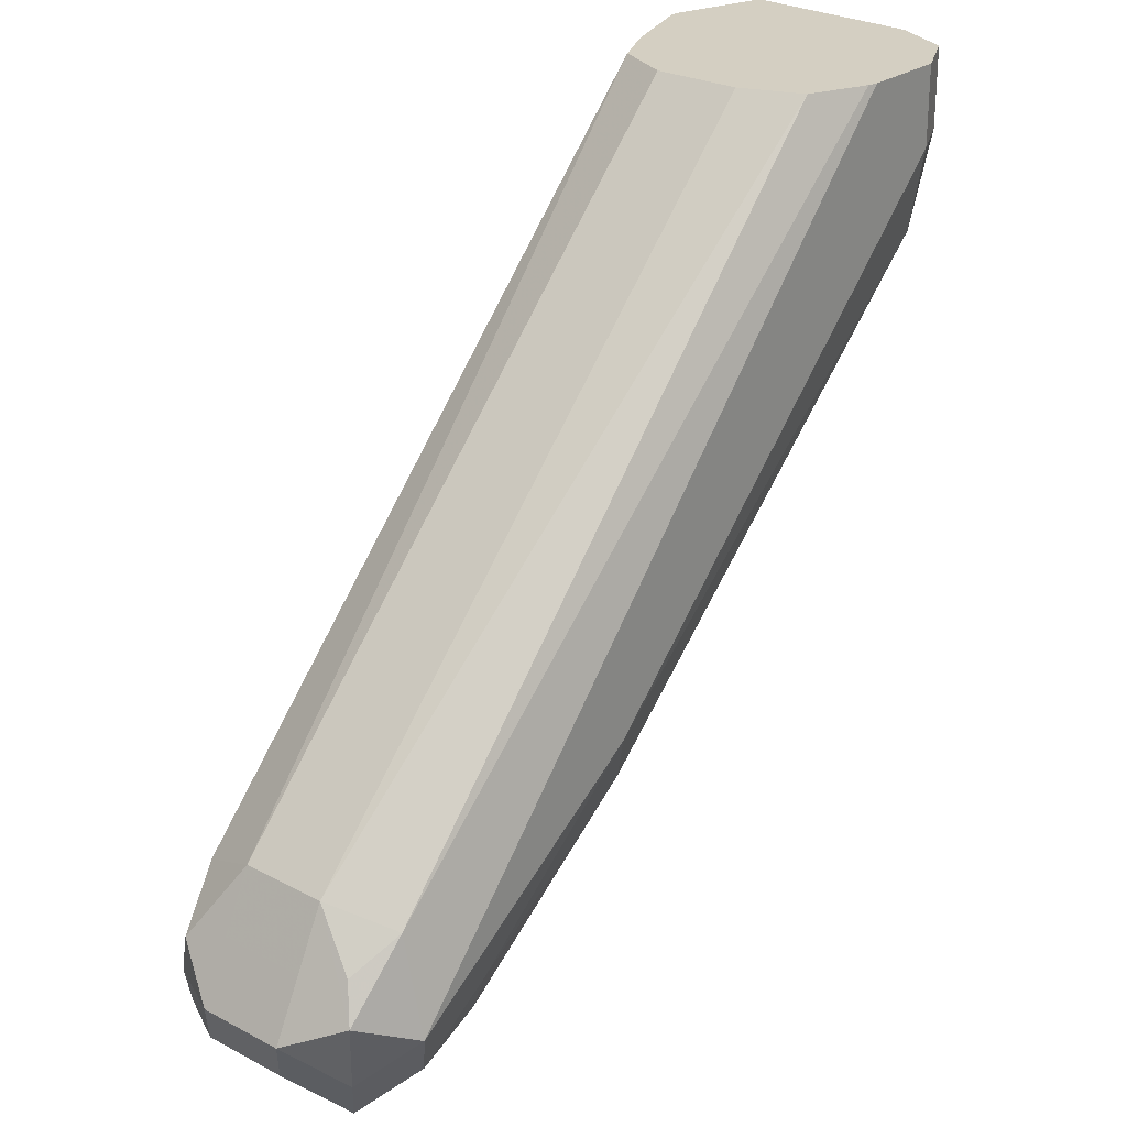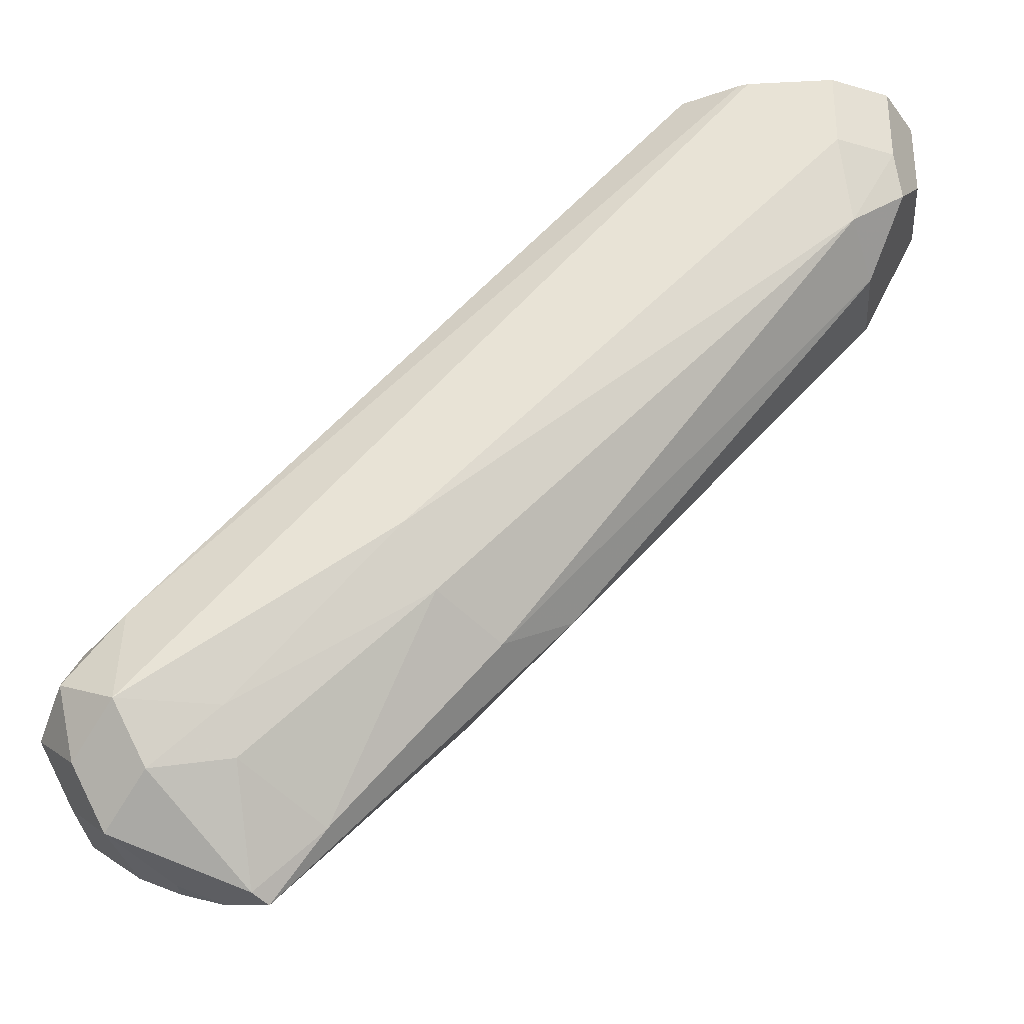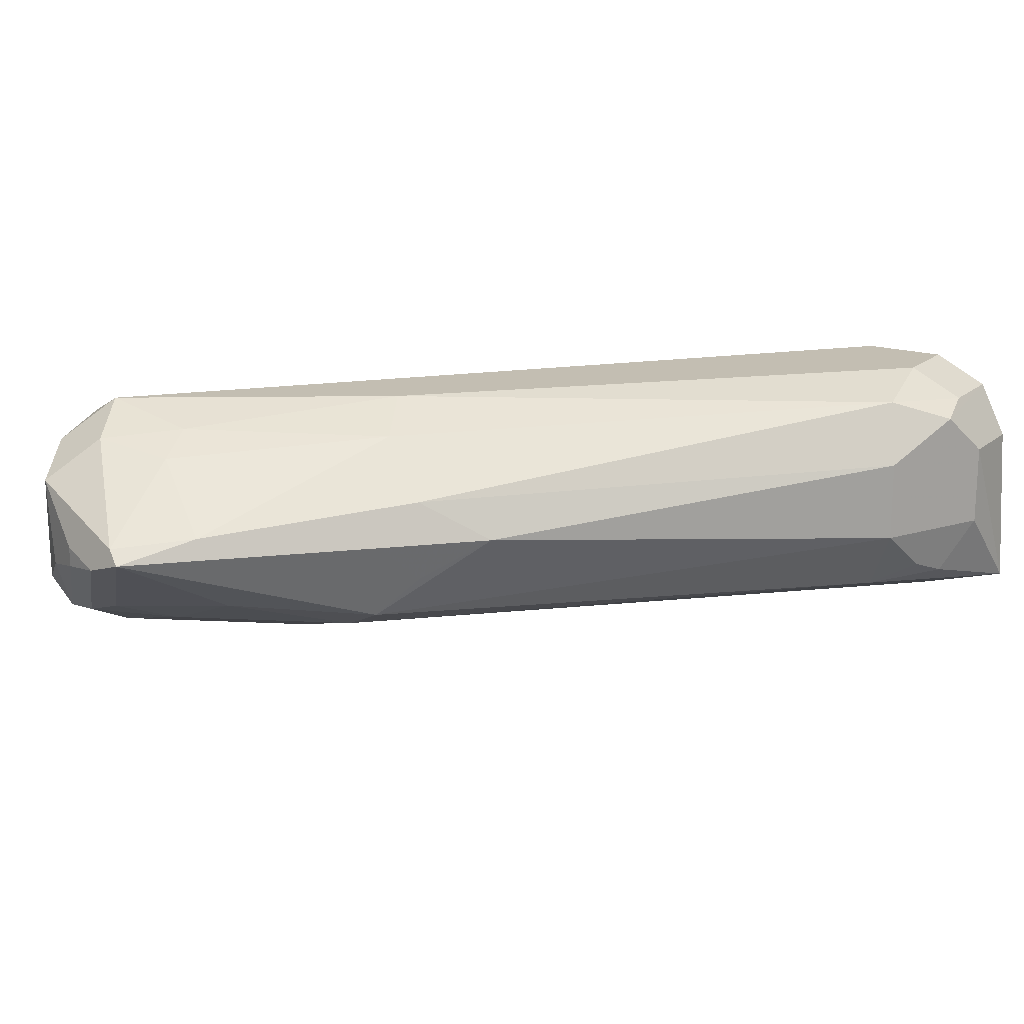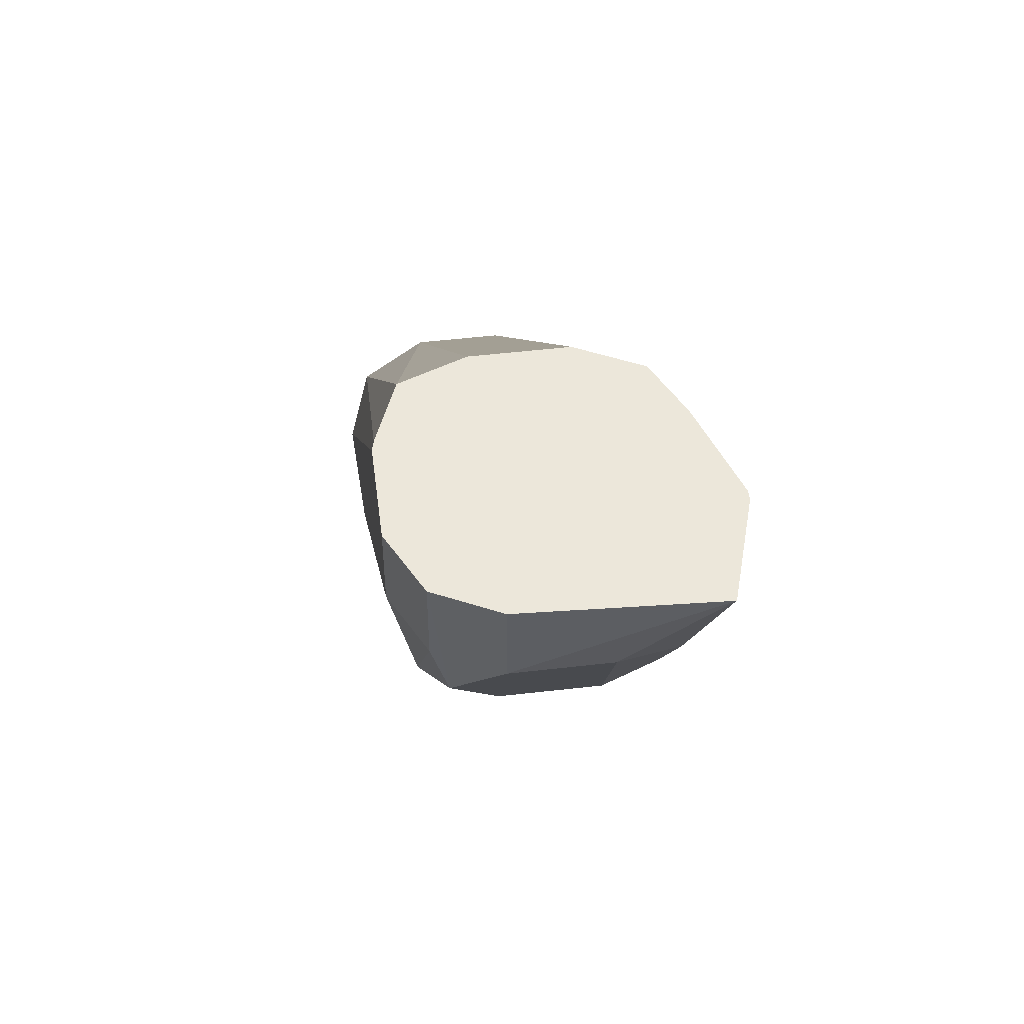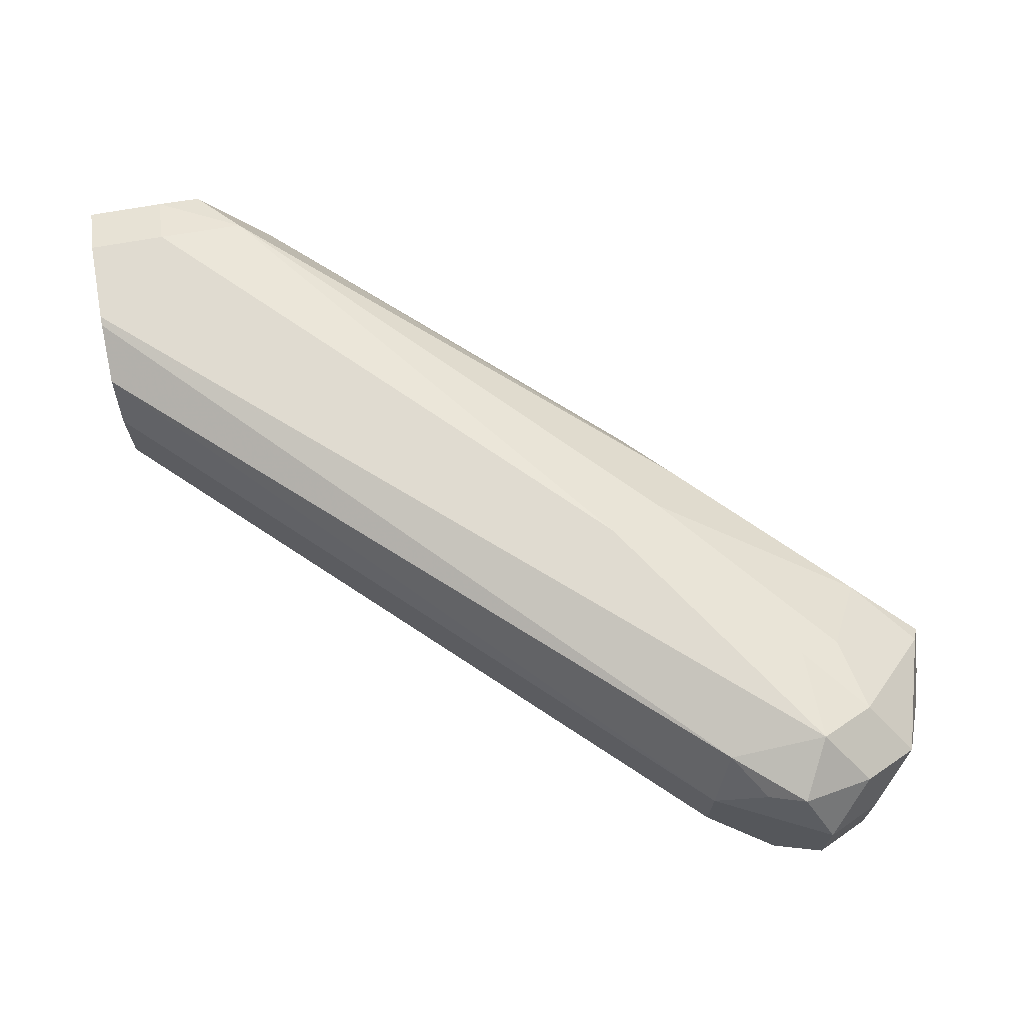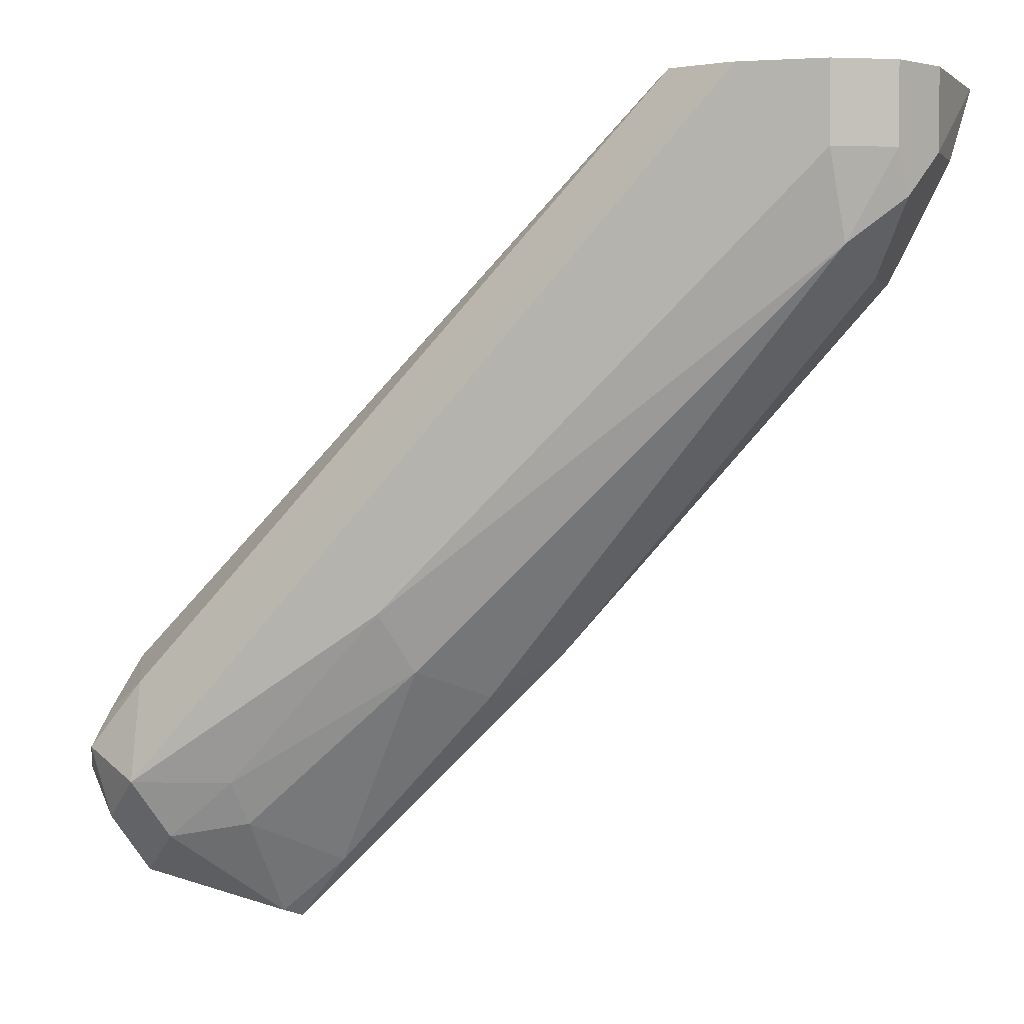
<metadata>
{"format":"obj","ext":"obj","renderer":"f3d","projection":"perspective","resolution":1024,"background":"white","views":[{"elev":25.6,"azim":130.1,"up":"+Z"},{"elev":-31.0,"azim":-175.8,"up":"+Z"},{"elev":17.5,"azim":-147.7,"up":"+Y"},{"elev":51.4,"azim":-97.2,"up":"+Z"},{"elev":70.1,"azim":79.9,"up":"+Y"},{"elev":2.6,"azim":-163.1,"up":"+Z"}]}
</metadata>
<code>
v -0.1358 0.4284 -0.3709
v -0.1323 0.4318 -0.3691
v -0.1254 0.4249 -0.3691
v -0.1045 0.404 -0.3482
v -0.1149 0.4075 -0.35
v -0.1463 0.411 -0.3413
v -0.1776 0.4075 -0.3186
v -0.1672 0.4179 -0.3343
v -0.1567 0.4284 -0.35
v -0.1489 0.4336 -0.3552
v -0.1306 0.4493 -0.3448
v -0.1114 0.4527 -0.3482
v -0.101 0.4423 -0.3587
v -0.1149 0.4284 -0.3657
v -0.1149 0.4231 -0.3657
v -0.09404 0.4022 -0.3448
v -0.1045 0.397 -0.3343
v -0.1254 0.4022 -0.3369
v -0.1672 0.4022 -0.316
v -0.1881 0.4179 -0.3134
v -0.2716 0.4022 -0.2116
v -0.2786 0.4179 -0.2159
v -0.2037 0.4284 -0.303
v -0.1828 0.4284 -0.3239
v -0.1881 0.4388 -0.3134
v -0.1741 0.4527 -0.3065
v -0.128 0.4545 -0.3343
v -0.1045 0.4597 -0.3343
v -0.1045 0.4205 -0.3604
v -0.09404 0.4493 -0.3448
v -0.09055 0.4318 -0.3482
v -0.09055 0.411 -0.3482
v -0.09055 0.404 -0.3343
v -0.1463 0.397 -0.3134
v -0.1019 0.4022 -0.3134
v -0.2696 0.3899 -0.1692
v -0.2716 0.3899 -0.1692
v -0.2946 0.3967 -0.1692
v -0.2948 0.3968 -0.1692
v -0.2856 0.404 -0.195
v -0.2821 0.4075 -0.2037
v -0.2925 0.4179 -0.1881
v -0.2873 0.4493 -0.1985
v -0.2786 0.4388 -0.2159
v -0.2743 0.4545 -0.209
v -0.1672 0.4597 -0.2925
v -0.1045 0.4545 -0.3108
v -0.09055 0.4527 -0.3274
v -0.2507 0.4597 -0.1692
v -0.2485 0.4591 -0.1692
v -0.08358 0.4388 -0.3343
v -0.08358 0.4179 -0.3343
v -0.08881 0.4075 -0.3239
v -0.09752 0.4179 -0.3065
v -0.2359 0.4038 -0.1692
v -0.2485 0.3975 -0.1692
v -0.2925 0.4388 -0.1692
v -0.2925 0.4388 -0.1881
v -0.2856 0.4527 -0.1692
v -0.2856 0.4527 -0.1881
v -0.2919 0.4401 -0.1692
v -0.2716 0.4597 -0.1881
v -0.2507 0.4597 -0.209
v -0.09752 0.4388 -0.3065
v -0.09404 0.4493 -0.3186
v -0.2343 0.4534 -0.1692
v -0.09055 0.4388 -0.3204
v -0.2716 0.4597 -0.1692
v -0.09055 0.4179 -0.3204
v -0.2288 0.4179 -0.1692
v -0.2842 0.4534 -0.1692
v -0.2288 0.4388 -0.1692
f 36 70 72
f 36 55 70
f 36 57 39
f 35 56 36
f 35 55 56
f 36 56 55
f 36 72 66
f 36 68 71
f 36 50 49
f 36 49 68
f 36 71 59
f 36 59 61
f 35 54 55
f 36 61 57
f 36 66 50
f 35 53 54
f 28 62 68
f 33 52 53
f 26 45 46
f 36 39 38
f 27 46 28
f 28 47 48
f 28 48 30
f 28 46 63
f 33 53 35
f 28 63 62
f 28 49 50
f 28 50 47
f 30 48 51
f 31 51 52
f 31 52 32
f 32 52 33
f 28 68 49
f 36 38 37
f 52 69 53
f 39 58 42
f 51 67 69
f 51 69 52
f 53 69 54
f 54 69 67
f 54 67 64
f 54 64 72
f 48 67 51
f 54 72 70
f 57 61 58
f 59 71 60
f 60 71 62
f 62 71 68
f 64 66 72
f 26 46 27
f 54 70 55
f 39 57 58
f 48 64 67
f 47 66 64
f 39 42 40
f 40 42 41
f 42 58 43
f 43 59 60
f 43 60 45
f 43 45 44
f 48 65 64
f 43 58 61
f 45 60 62
f 45 62 63
f 45 63 46
f 47 64 65
f 47 65 48
f 47 50 66
f 43 61 59
f 25 45 26
f 21 41 22
f 23 25 24
f 4 16 17
f 4 17 18
f 4 18 5
f 5 18 6
f 6 19 7
f 6 18 19
f 3 16 4
f 7 20 8
f 7 21 22
f 7 22 23
f 7 23 20
f 9 20 24
f 9 24 10
f 10 24 25
f 7 19 21
f 10 25 26
f 3 15 16
f 2 13 14
f 25 44 45
f 1 2 3
f 1 3 4
f 1 4 5
f 1 5 6
f 1 6 7
f 2 14 3
f 1 7 8
f 1 20 9
f 1 9 10
f 1 10 2
f 2 10 11
f 2 11 12
f 2 12 13
f 1 8 20
f 10 26 11
f 3 14 15
f 11 26 27
f 23 44 25
f 11 27 12
f 22 44 23
f 22 43 44
f 22 42 43
f 22 41 42
f 21 40 41
f 21 39 40
f 21 37 38
f 20 23 24
f 19 37 21
f 19 34 37
f 17 37 34
f 17 36 37
f 17 35 36
f 21 38 39
f 13 32 29
f 17 33 35
f 12 27 28
f 13 29 14
f 13 30 51
f 13 51 31
f 12 28 30
f 13 31 32
f 12 30 13
f 14 29 15
f 15 29 16
f 16 32 33
f 16 33 17
f 16 29 32
f 17 34 19
f 17 19 18

</code>
